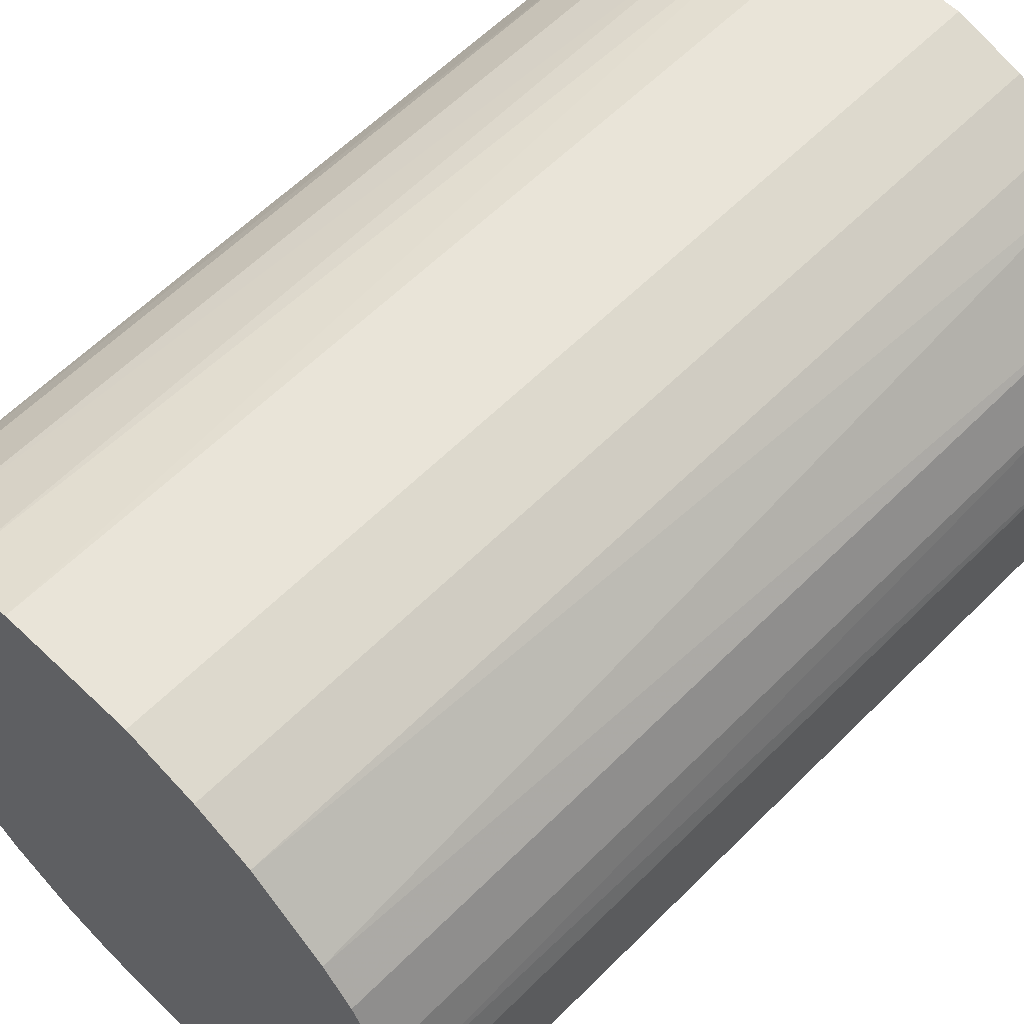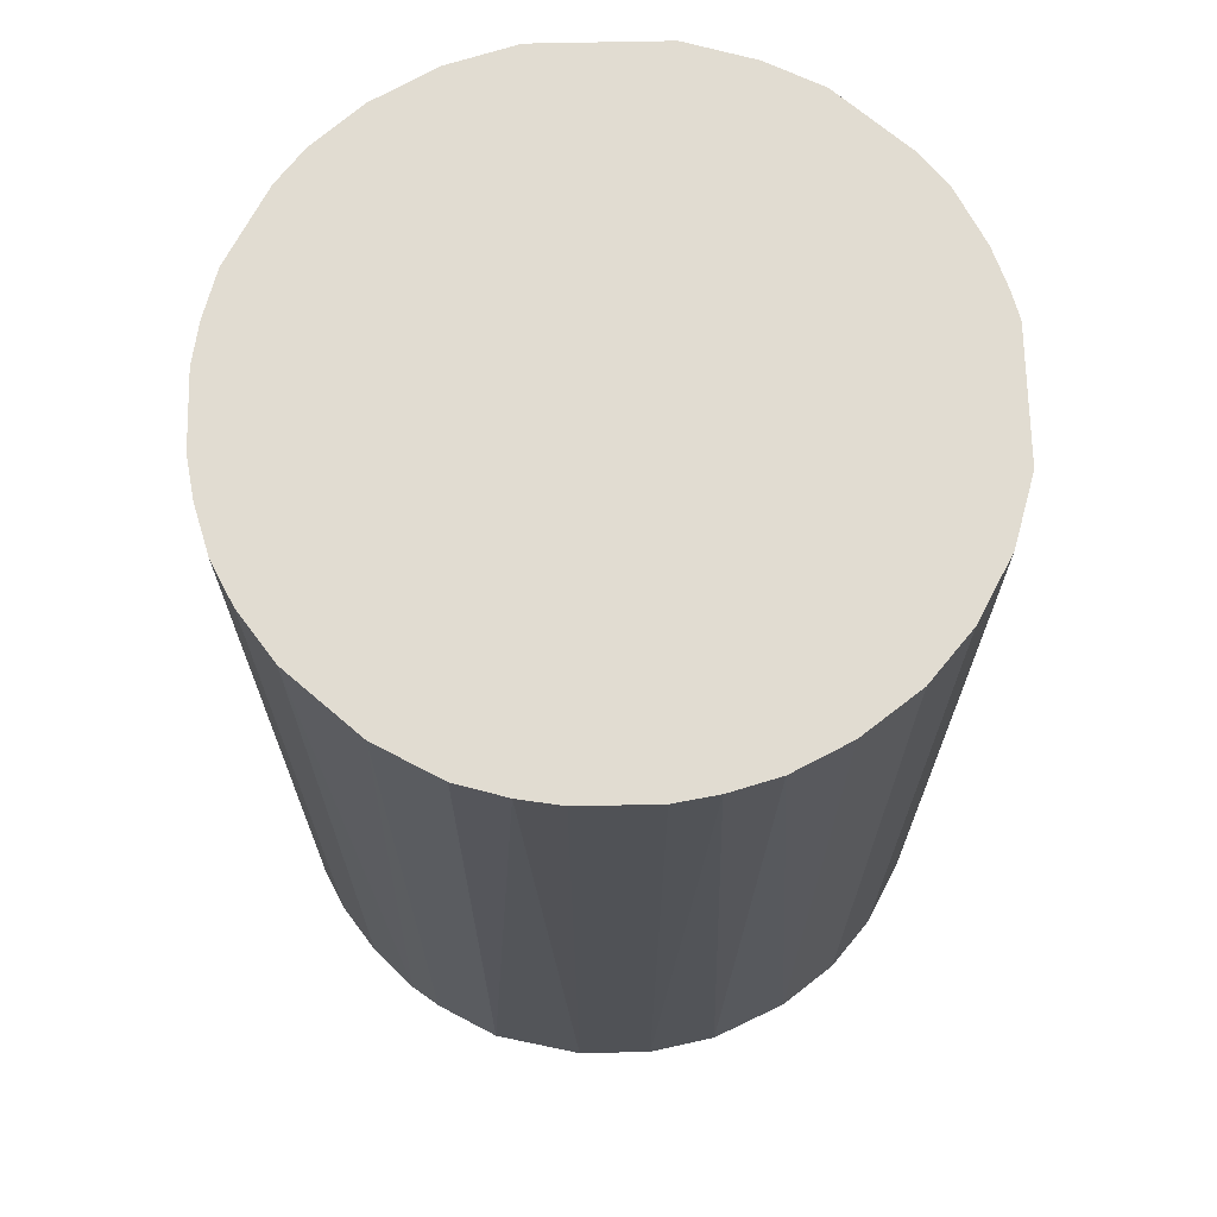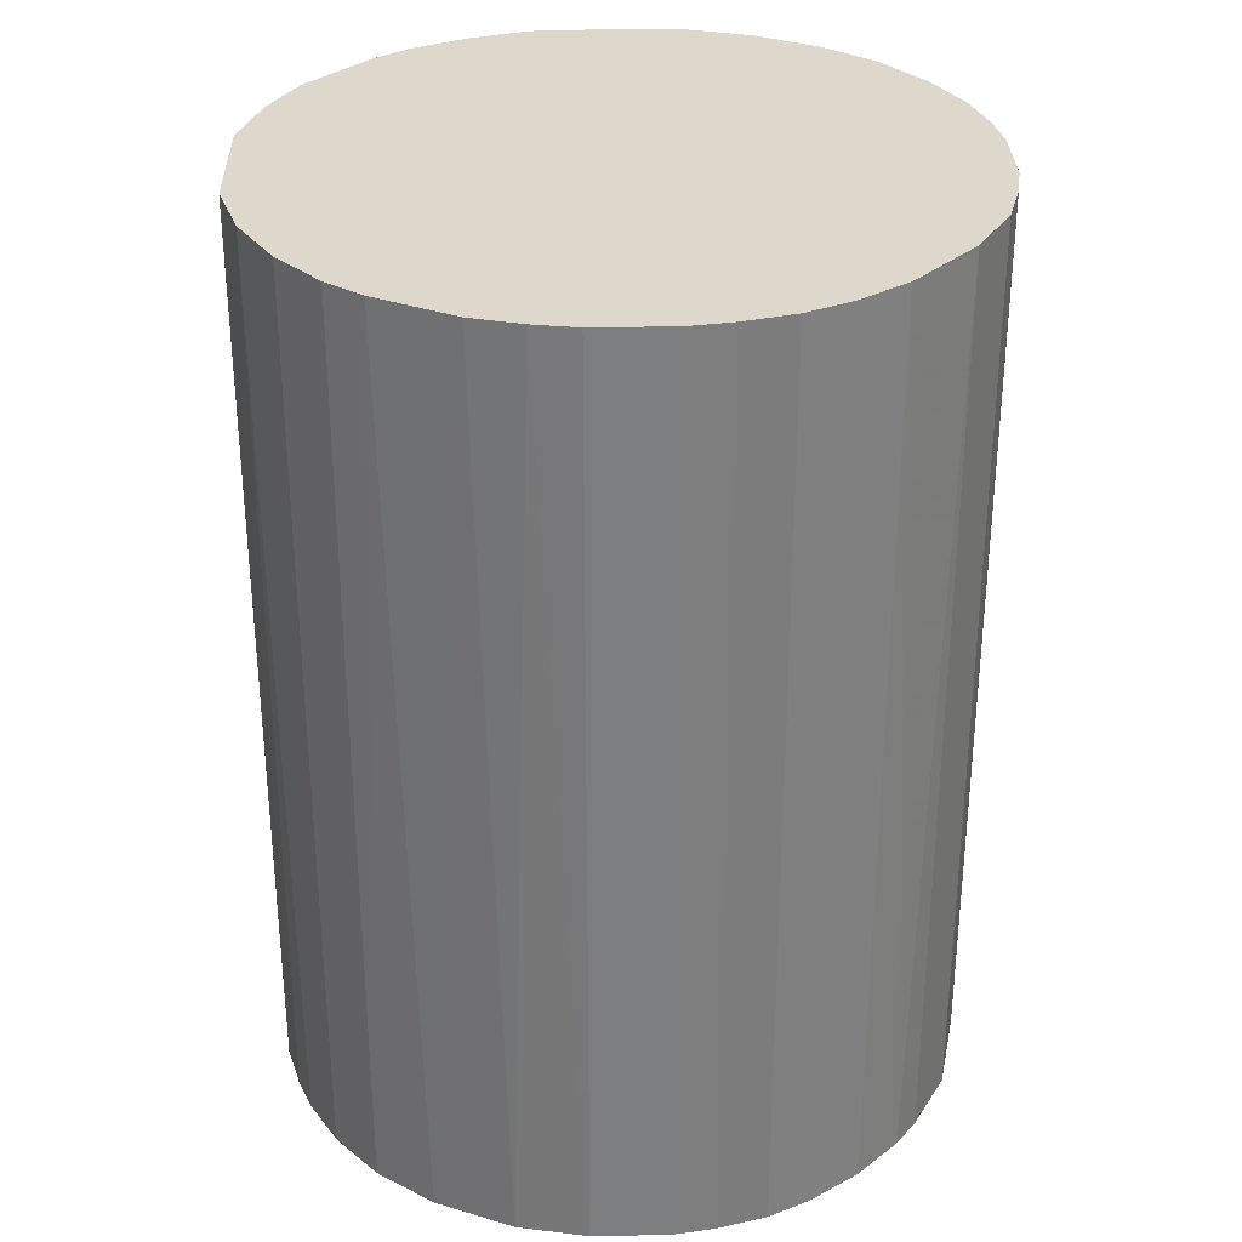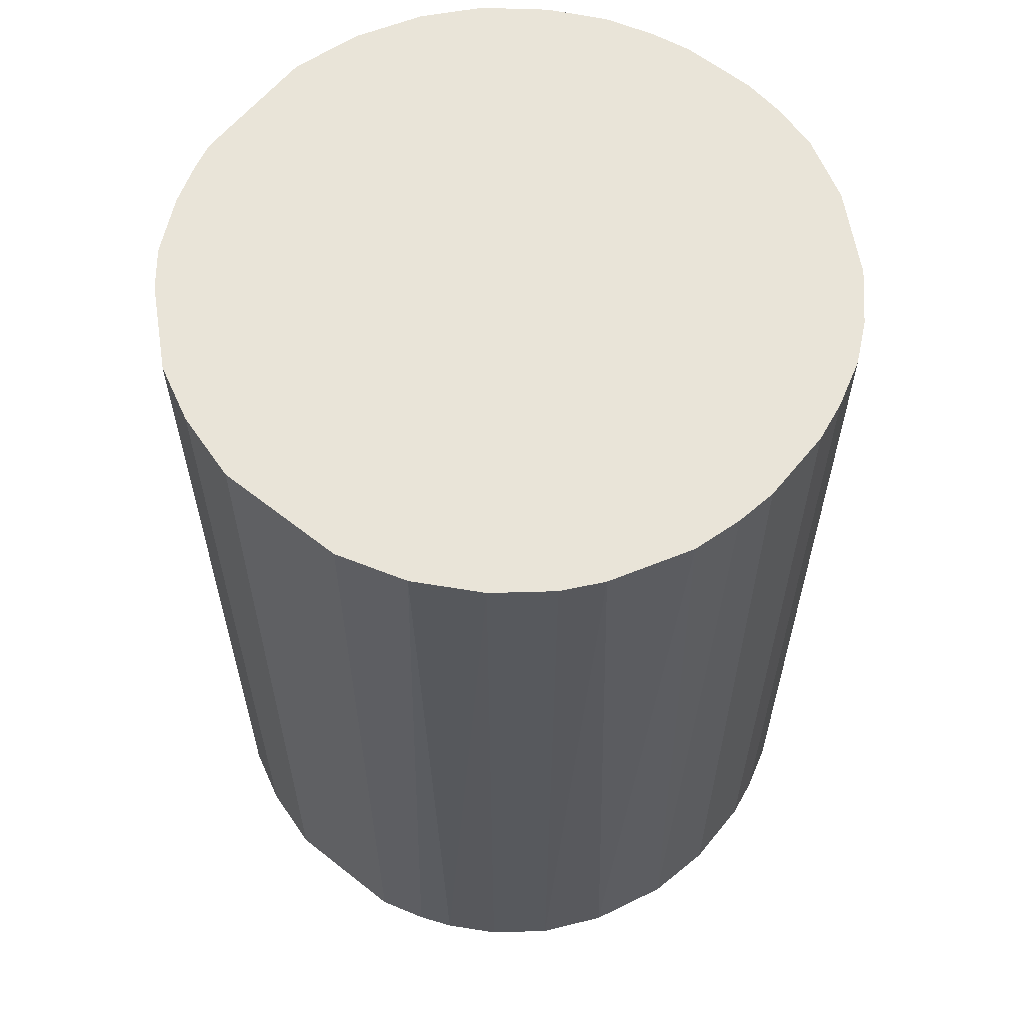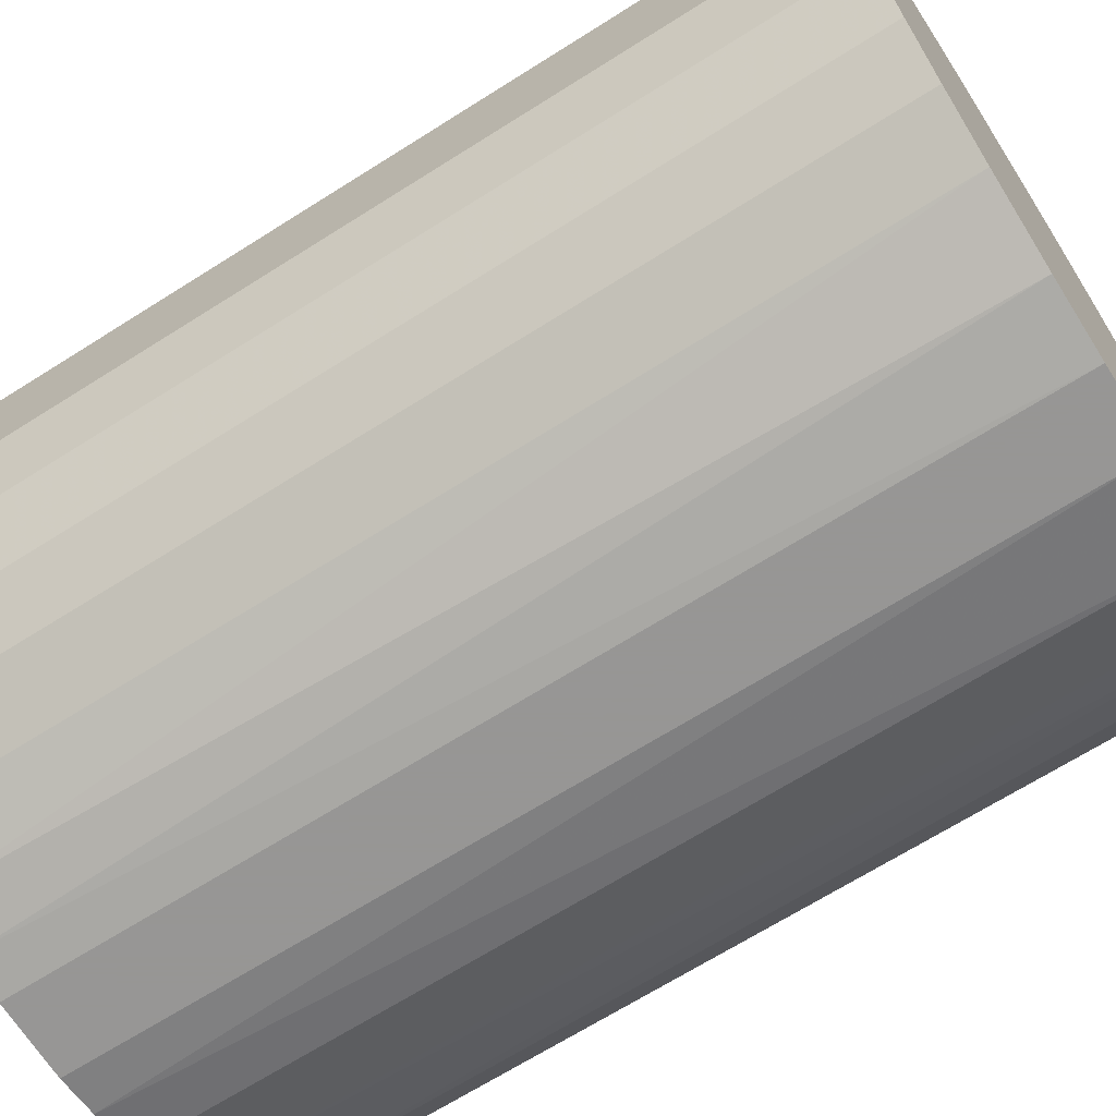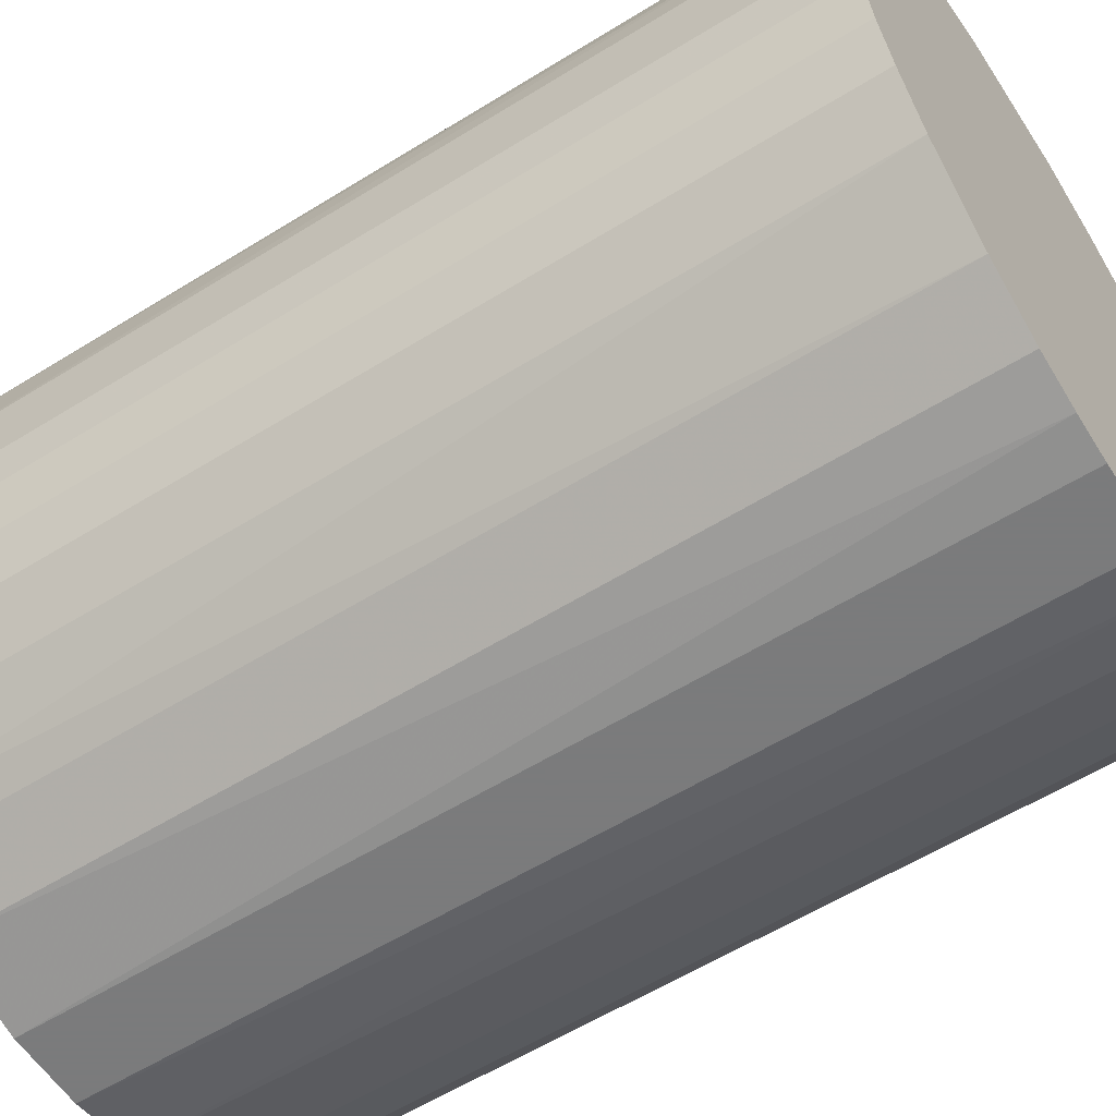
<metadata>
{"format":"obj","ext":"obj","renderer":"f3d","projection":"perspective","resolution":1024,"background":"white","views":[{"elev":59.8,"azim":44.4,"up":"+Y"},{"elev":69.0,"azim":-1.2,"up":"+Z"},{"elev":31.2,"azim":-91.6,"up":"+Z"},{"elev":60.6,"azim":-141.1,"up":"+Z"},{"elev":-67.8,"azim":122.4,"up":"+Y"},{"elev":-58.4,"azim":-57.3,"up":"+Y"}]}
</metadata>
<code>
o convex_0
v -0.02407 0.002617 -0.03288
v 0.02388 0.004598 0.03288
v 0.02338 0.006574 0.03288
v -0.02357 -0.005781 0.03288
v 0.007564 -0.02308 -0.03288
v 0.004598 0.02388 -0.03288
v -0.009733 0.0224 0.03288
v 0.005588 -0.02357 0.03288
v 0.02388 -0.00479 -0.03288
v -0.01369 -0.02011 -0.03288
v 0.01992 -0.01418 0.03288
v 0.00954 0.0224 0.03288
v 0.02042 0.01349 -0.03288
v -0.01764 0.01696 -0.03288
v -0.02259 0.009048 0.03288
v -0.00924 -0.02259 0.03288
v -0.02111 -0.01221 -0.03288
v 0.01696 -0.01764 -0.03288
v -0.01863 -0.01567 0.03288
v -0.002814 -0.02407 -0.03288
v -0.00825 0.02289 -0.03288
v 0.01844 0.01597 0.03288
v 0.0135 0.02041 -0.03288
v -0.00479 0.02388 0.03288
v 0.013 -0.0206 0.03288
v 0.02388 -0.00479 0.03288
v -0.01764 0.01696 0.03288
v 0.02388 0.004598 -0.03288
v -0.02061 0.013 -0.03288
v 0.02239 -0.009733 -0.03288
v -0.02357 -0.005781 -0.03288
v -0.02407 0.002617 0.03288
v -0.002814 -0.02407 0.03288
v 0.004598 0.02388 0.03288
v -0.01418 0.01992 -0.03288
v -0.02259 -0.00924 0.03288
v -0.00924 -0.02259 -0.03288
v -0.00479 0.02388 -0.03288
v 0.002622 -0.02407 -0.03288
v -0.02308 0.007564 -0.03288
v 0.0135 0.02041 0.03288
v -0.01369 -0.02011 0.03288
v 0.02239 0.00954 0.03288
v 0.013 -0.0206 -0.03288
v -0.01567 -0.01863 -0.03288
v 0.02239 -0.009733 0.03288
v -0.02407 -0.002814 0.03288
v 0.01696 -0.01764 0.03288
v 0.01597 0.01844 -0.03288
v 0.01992 -0.01418 -0.03288
v -0.01418 0.01992 0.03288
v 0.02239 0.00954 -0.03288
v 0.009048 -0.02259 0.03288
v 0.00954 0.0224 -0.03288
v -0.01962 0.01448 0.03288
v -0.01863 -0.01567 -0.03288
v 0.02042 0.01349 0.03288
v 0.002622 -0.02407 0.03288
v -0.02407 -0.002814 -0.03288
v -0.005781 -0.02357 0.03288
v -0.02111 -0.01221 0.03288
v -0.02259 -0.00924 -0.03288
v -0.01072 0.0219 -0.03288
v -0.02357 0.005588 0.03288
f 15 40 64
f 2 3 4
f 5 1 6
f 4 3 7
f 2 4 8
f 5 6 9
f 1 5 10
f 2 8 11
f 7 3 12
f 9 6 13
f 6 1 14
f 4 7 15
f 8 4 16
f 1 10 17
f 5 9 18
f 16 4 19
f 10 5 20
f 6 14 21
f 12 3 22
f 13 6 23
f 7 12 24
f 21 7 24
f 11 8 25
f 9 2 26
f 2 11 26
f 15 7 27
f 3 2 28
f 2 9 28
f 9 13 28
f 14 1 29
f 18 9 30
f 9 26 30
f 1 17 31
f 4 15 32
f 8 16 33
f 12 6 34
f 6 24 34
f 24 12 34
f 21 14 35
f 14 27 35
f 19 4 36
f 4 31 36
f 16 10 37
f 10 20 37
f 6 21 38
f 24 6 38
f 21 24 38
f 5 8 39
f 20 5 39
f 33 20 39
f 29 1 40
f 15 29 40
f 12 22 41
f 23 12 41
f 10 16 42
f 16 19 42
f 22 3 43
f 5 18 44
f 18 25 44
f 17 10 45
f 10 42 45
f 42 19 45
f 26 11 46
f 11 30 46
f 30 26 46
f 31 4 47
f 32 1 47
f 4 32 47
f 18 11 48
f 11 25 48
f 25 18 48
f 22 13 49
f 13 23 49
f 41 22 49
f 23 41 49
f 11 18 50
f 18 30 50
f 30 11 50
f 27 7 51
f 35 27 51
f 3 28 52
f 28 13 52
f 43 3 52
f 13 43 52
f 8 5 53
f 25 8 53
f 5 44 53
f 44 25 53
f 6 12 54
f 23 6 54
f 12 23 54
f 27 14 55
f 15 27 55
f 14 29 55
f 29 15 55
f 19 17 56
f 17 45 56
f 45 19 56
f 13 22 57
f 22 43 57
f 43 13 57
f 8 33 58
f 39 8 58
f 33 39 58
f 1 31 59
f 47 1 59
f 31 47 59
f 33 16 60
f 20 33 60
f 16 37 60
f 37 20 60
f 17 19 61
f 19 36 61
f 36 17 61
f 31 17 62
f 17 36 62
f 36 31 62
f 7 21 63
f 21 35 63
f 51 7 63
f 35 51 63
f 1 32 64
f 32 15 64
f 40 1 64

</code>
